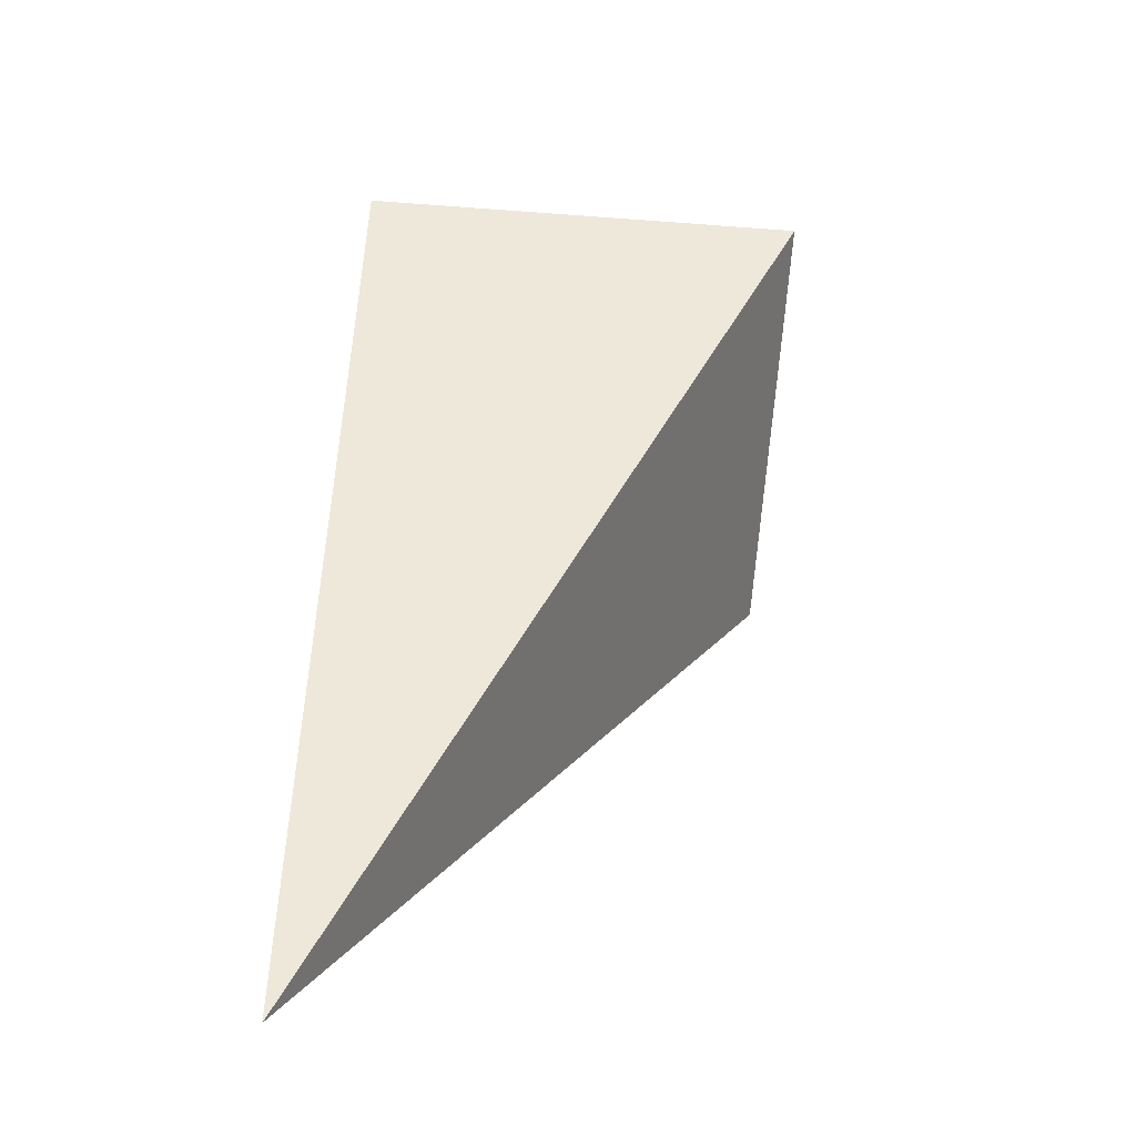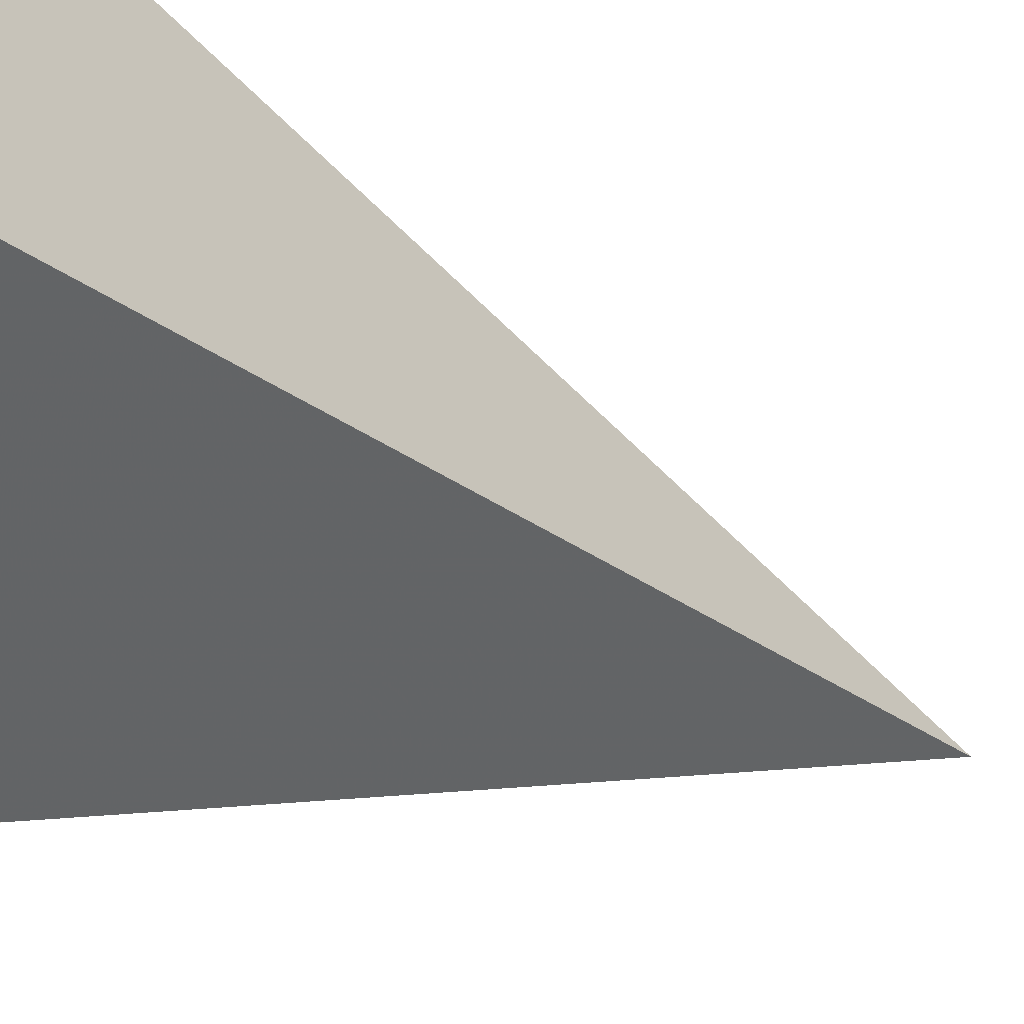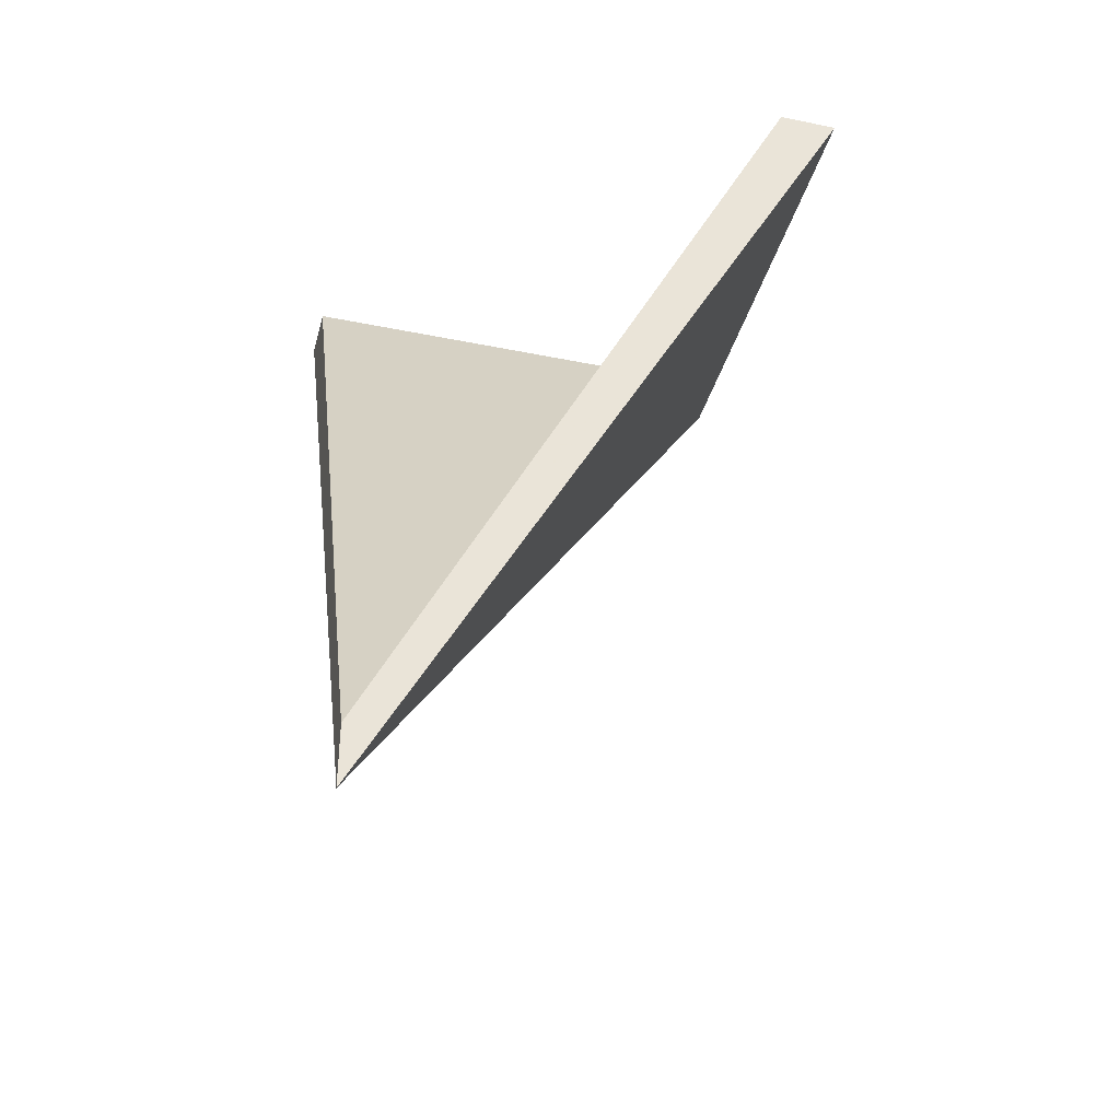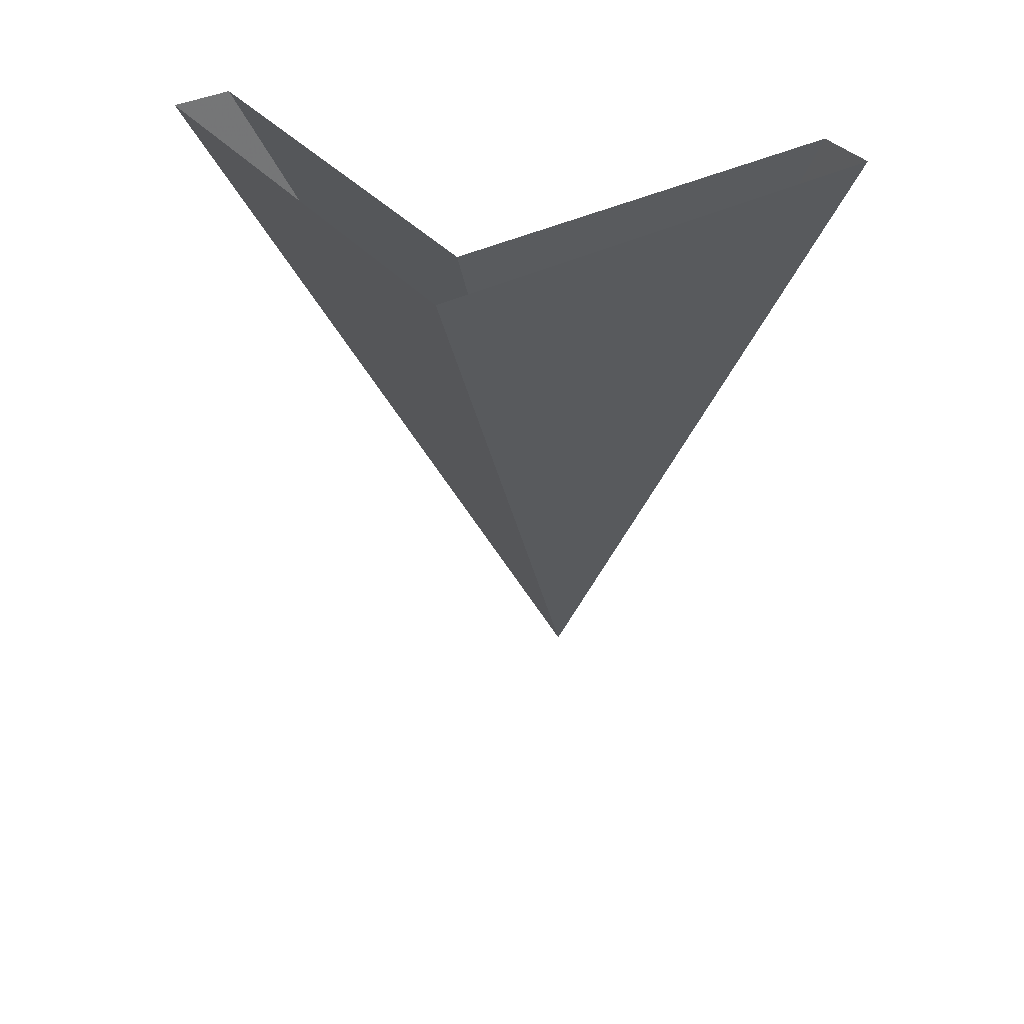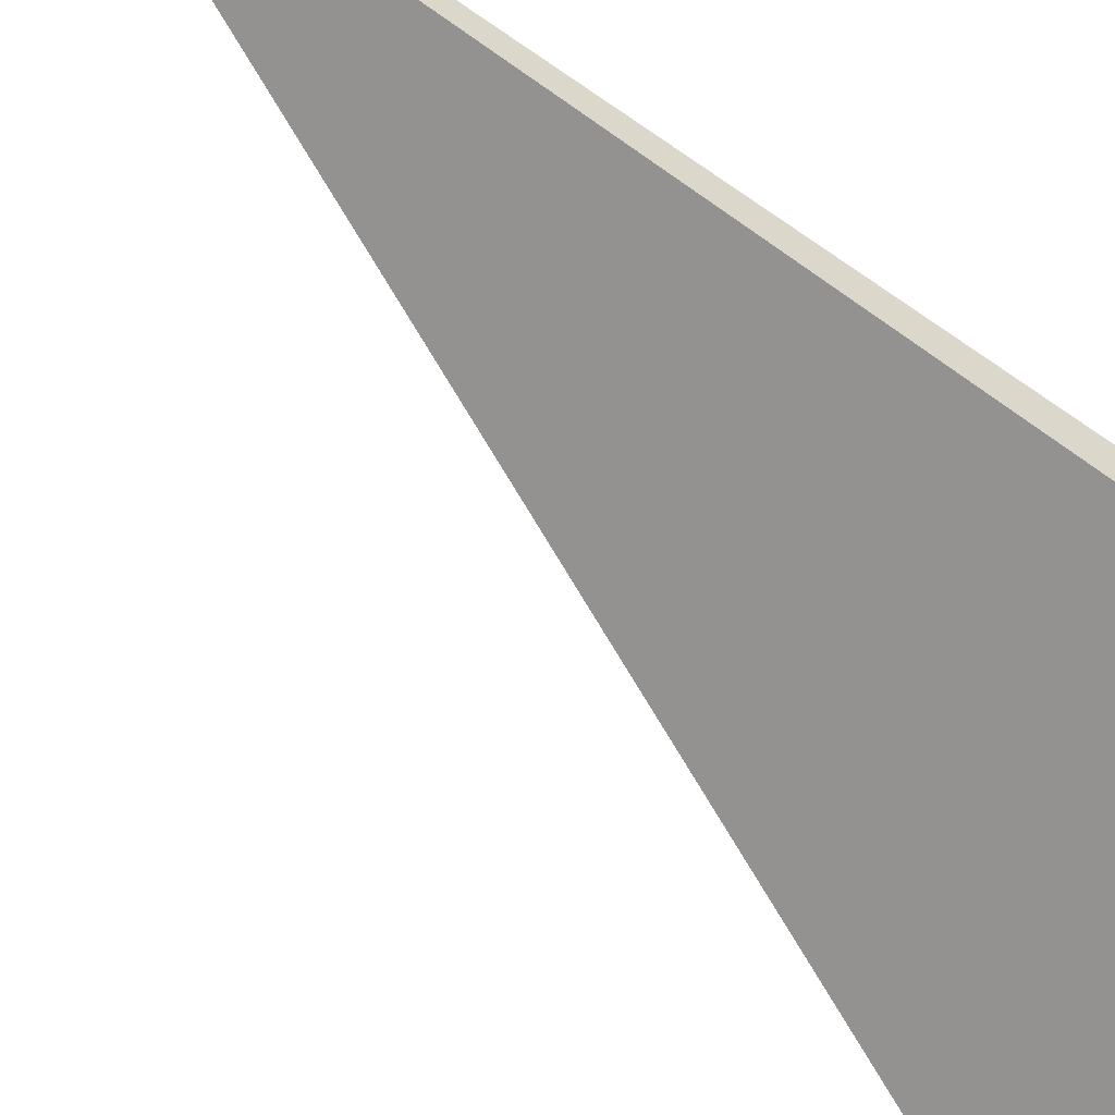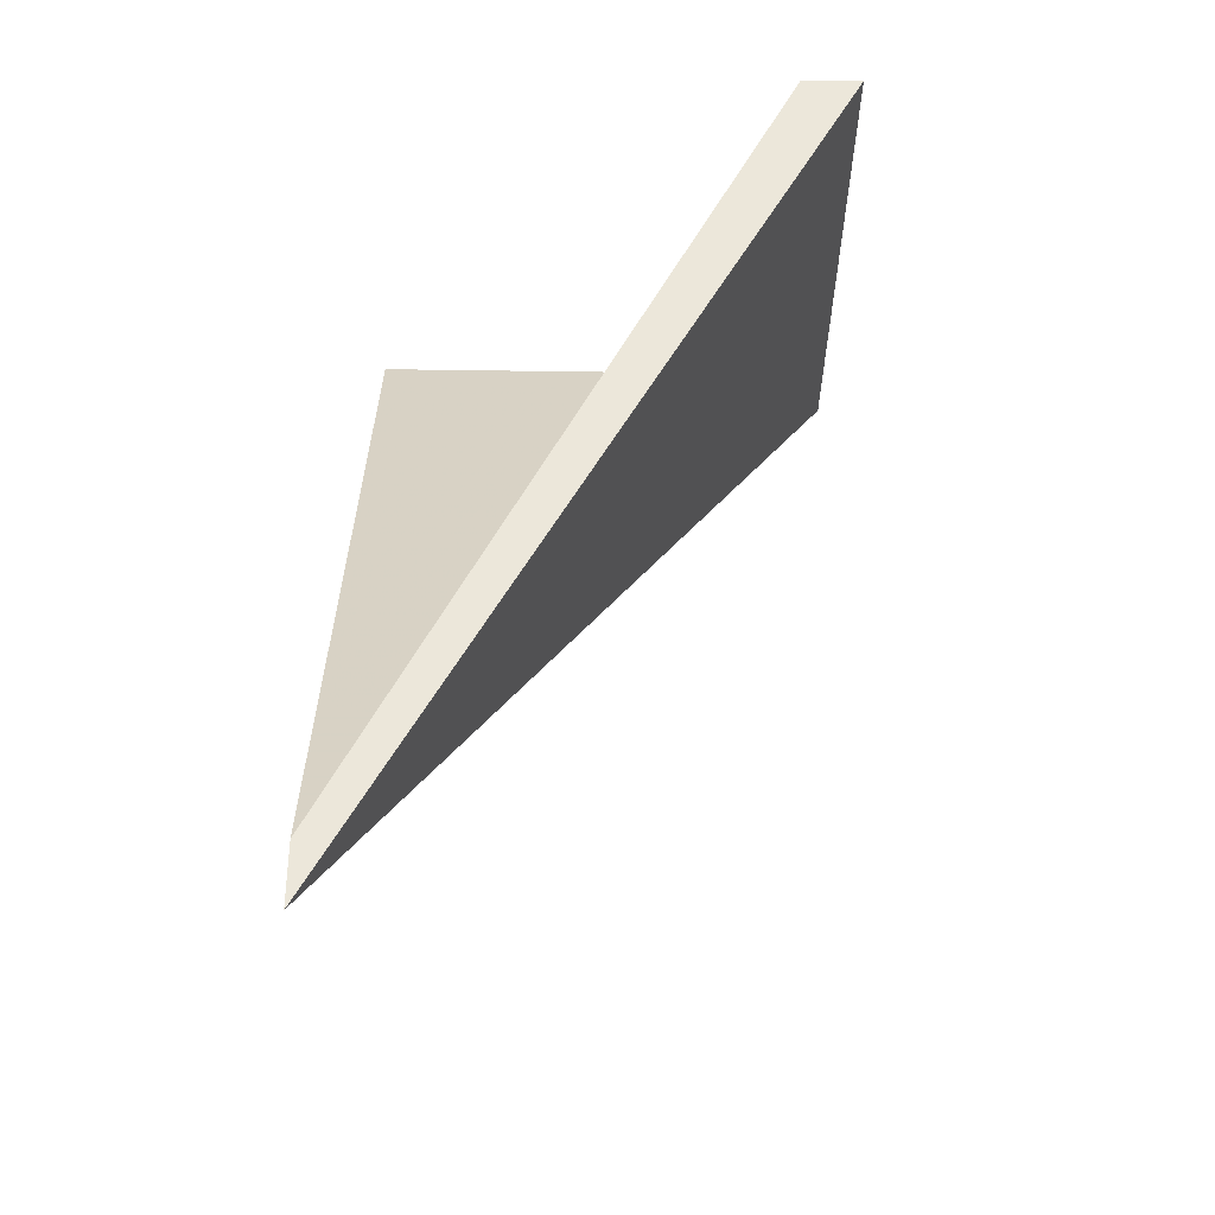
<metadata>
{"format":"obj","ext":"obj","renderer":"f3d","projection":"perspective","resolution":1024,"background":"white","views":[{"elev":-66.6,"azim":175.8,"up":"+Y"},{"elev":-58.0,"azim":-108.5,"up":"+Z"},{"elev":-37.9,"azim":75.4,"up":"+Y"},{"elev":35.7,"azim":-124.3,"up":"+Y"},{"elev":-60.0,"azim":63.7,"up":"+Z"},{"elev":-36.0,"azim":88.9,"up":"+Y"}]}
</metadata>
<code>
v -0.5 0 -0.5
v 0.5 -1.875 0.5
v -0.5 0 0.5
v -0.375 0 0.5
v 0.5 -1.75 0.5
v -0.375 0 -0.375
v 0.5 0 -0.375
v 0.5 0 -0.5
f 1 2 3
f 3 2 4
f 4 2 5
f 4 5 6
f 6 5 7
f 7 5 8
f 8 5 2
f 8 2 1

</code>
